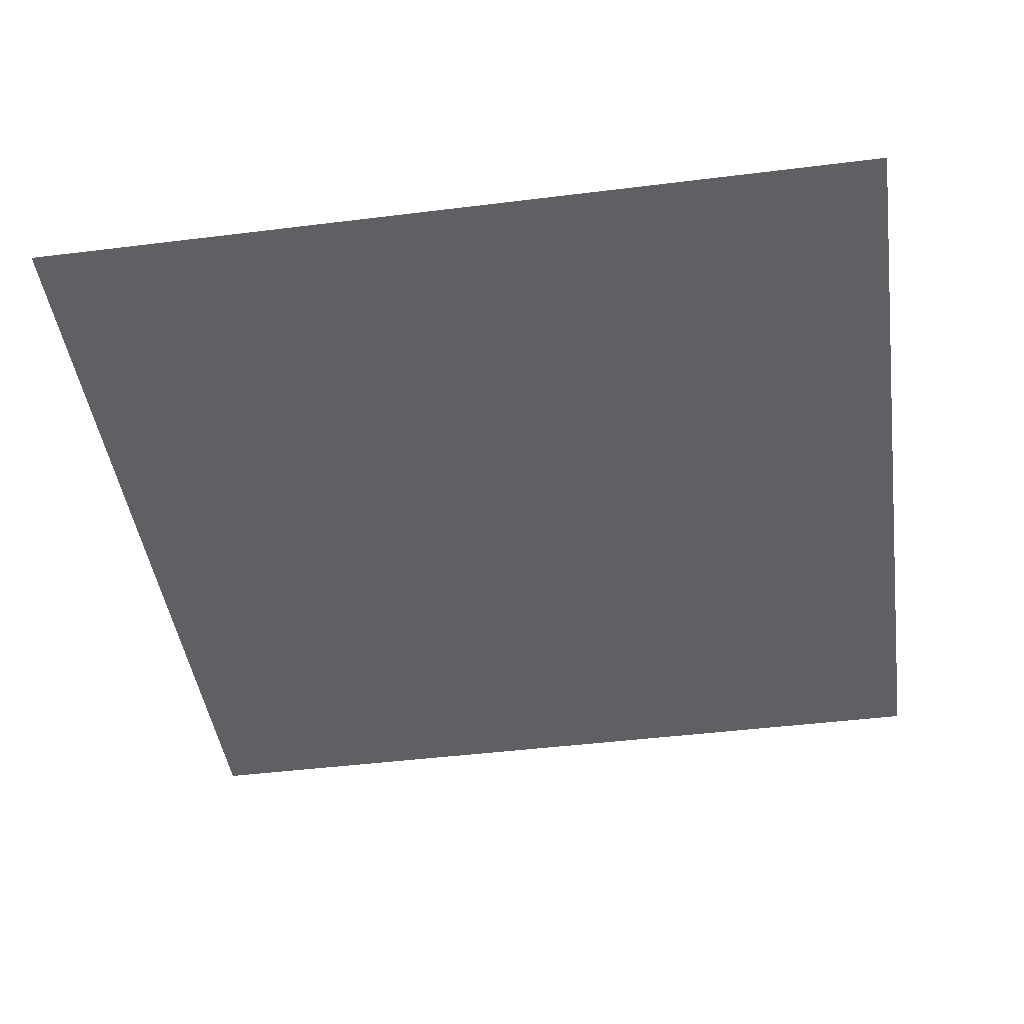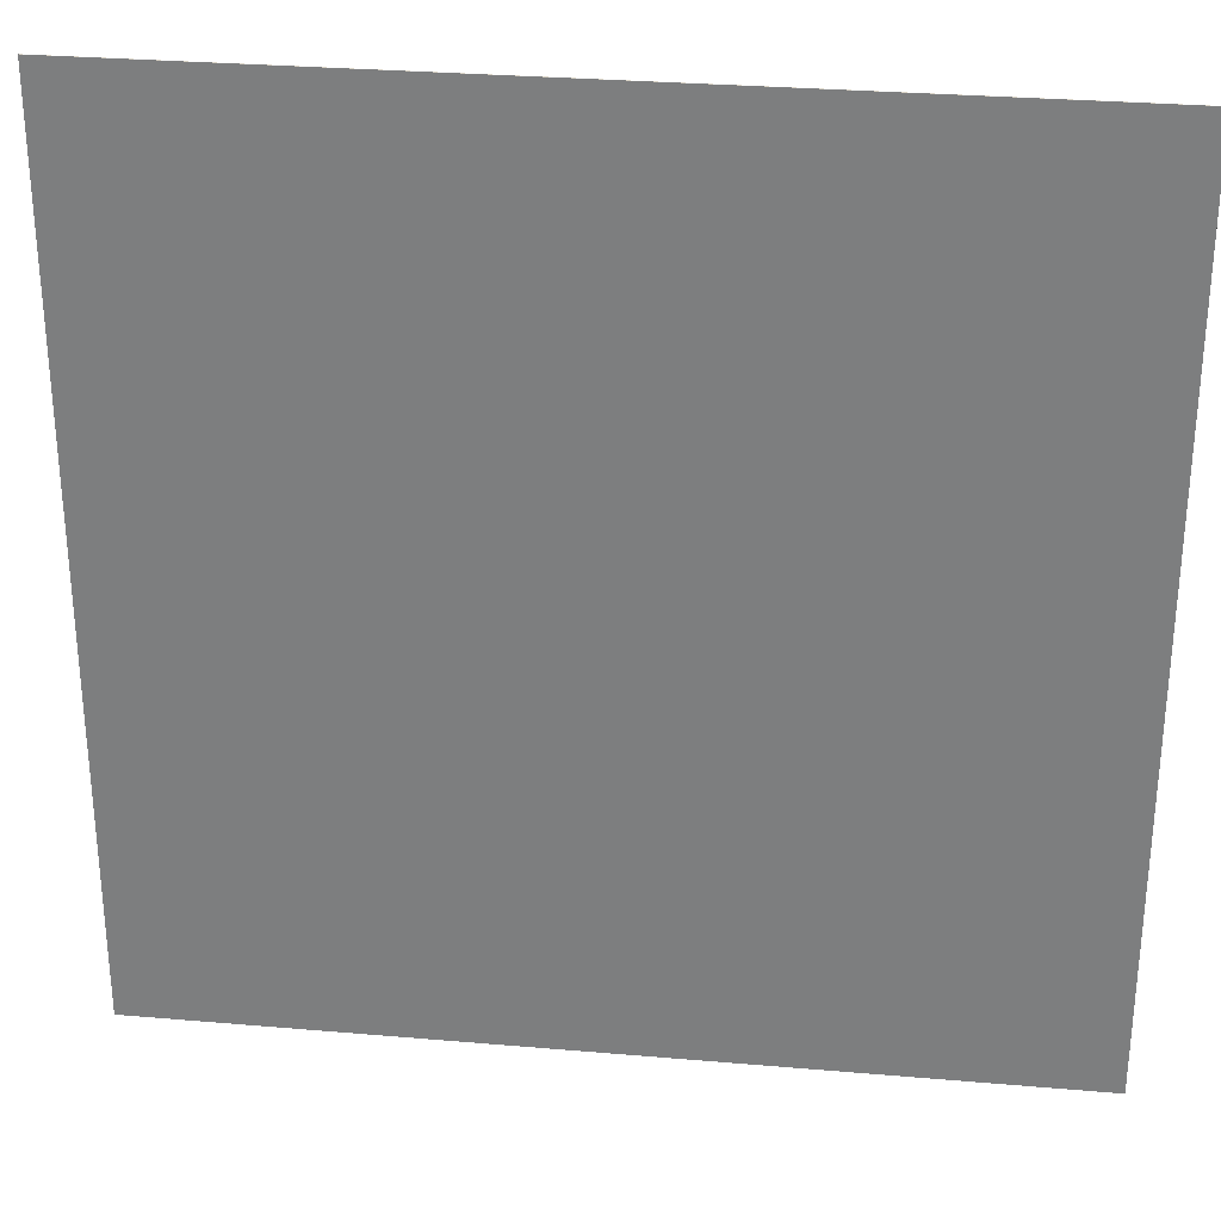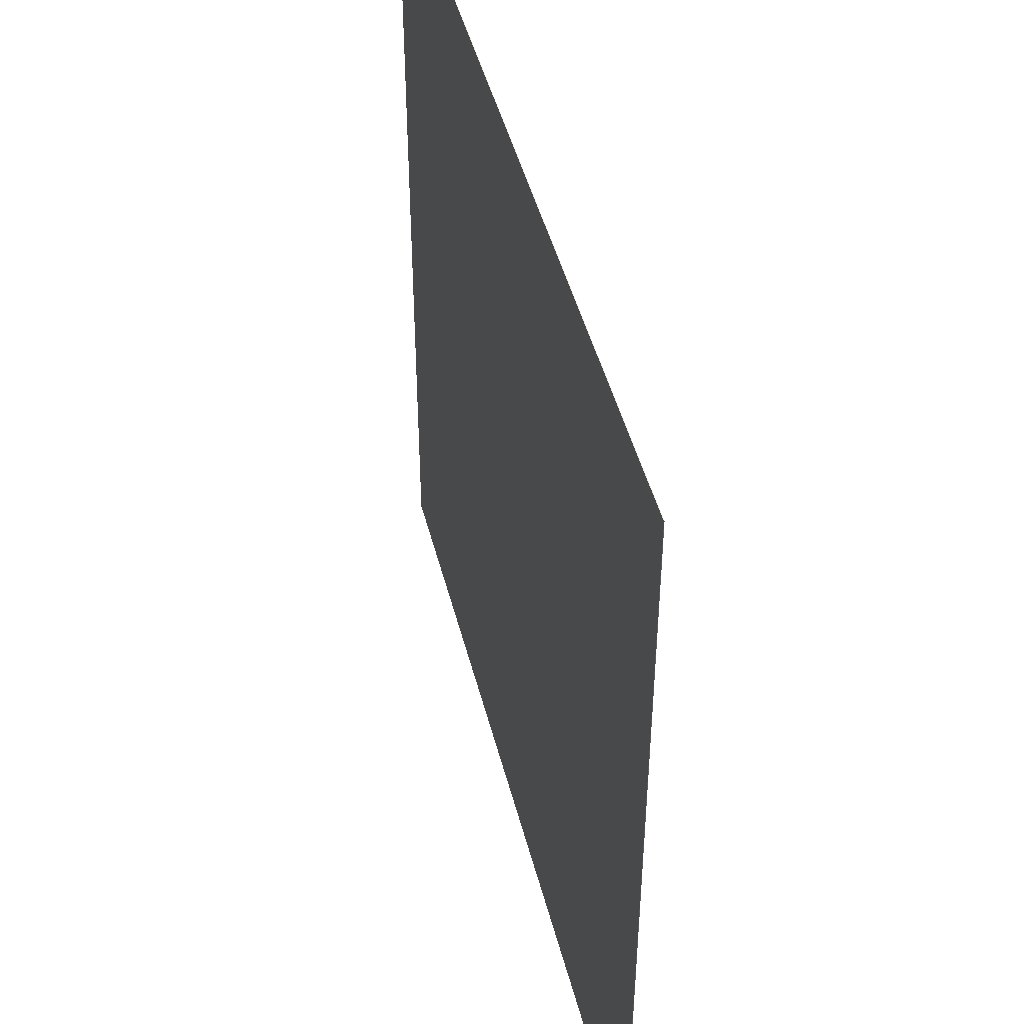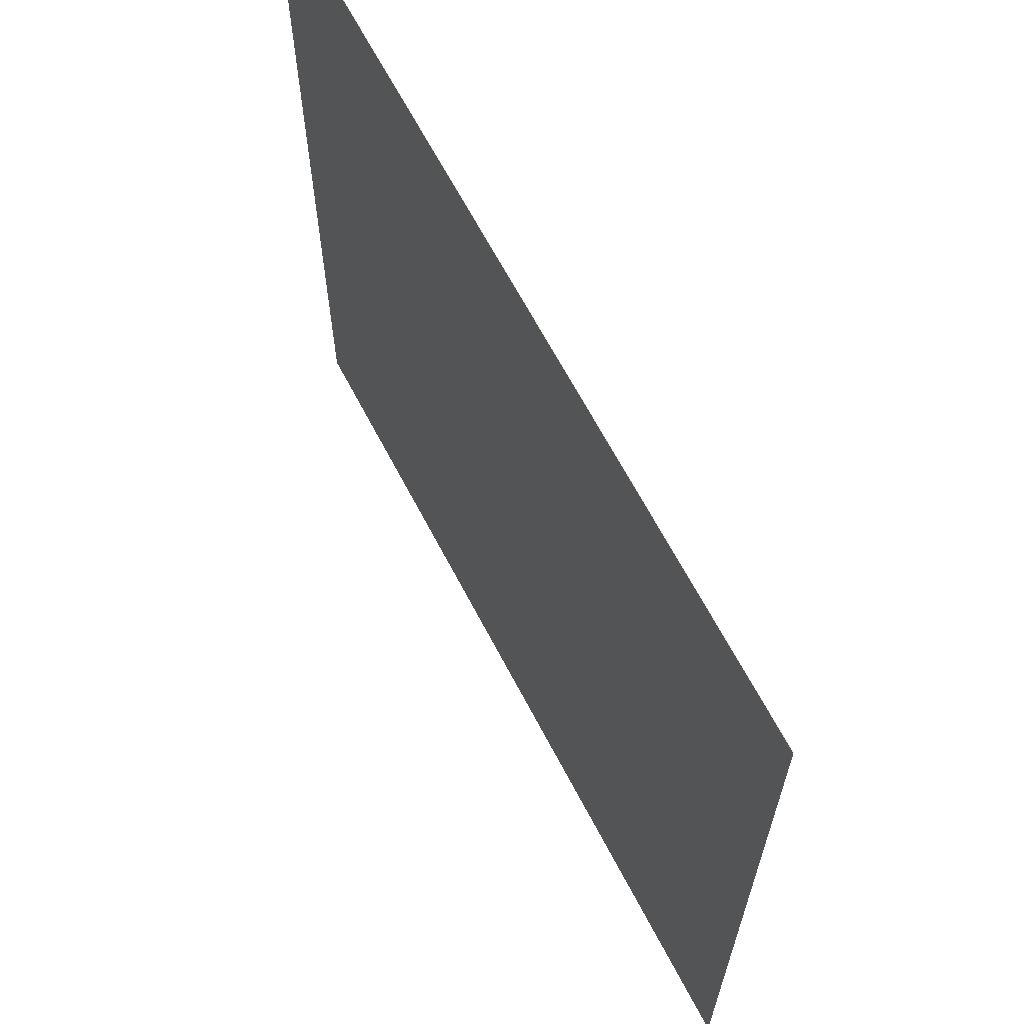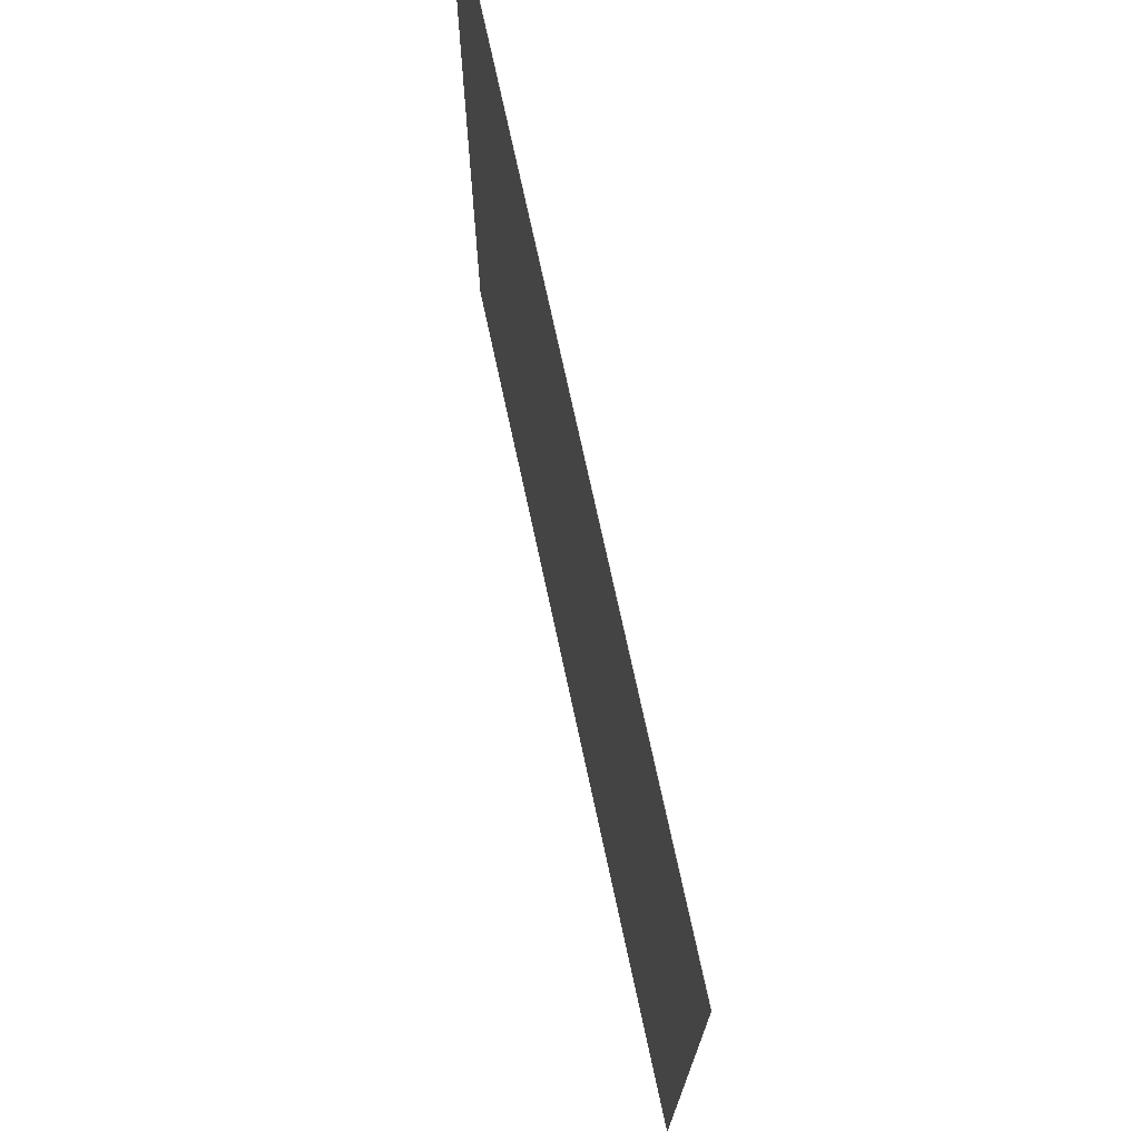
<metadata>
{"format":"obj","ext":"obj","renderer":"f3d","projection":"perspective","resolution":1024,"background":"white","views":[{"elev":-45.0,"azim":98.2,"up":"+Z"},{"elev":29.6,"azim":7.2,"up":"+Y"},{"elev":46.5,"azim":75.9,"up":"+Y"},{"elev":65.7,"azim":-117.6,"up":"+Y"},{"elev":73.7,"azim":77.8,"up":"+Y"}]}
</metadata>
<code>
o Cube
v 10 10 0.005
v 10 10 -0.005
v 10 -10 0.005
v 10 -10 -0.005
v -10 10 0.005
v -10 10 -0.005
v -10 -10 0.005
v -10 -10 -0.005
f 5 3 1
f 3 8 4
f 7 6 8
f 2 8 6
f 1 4 2
f 5 2 6
f 5 7 3
f 3 7 8
f 7 5 6
f 2 4 8
f 1 3 4
f 5 1 2

</code>
